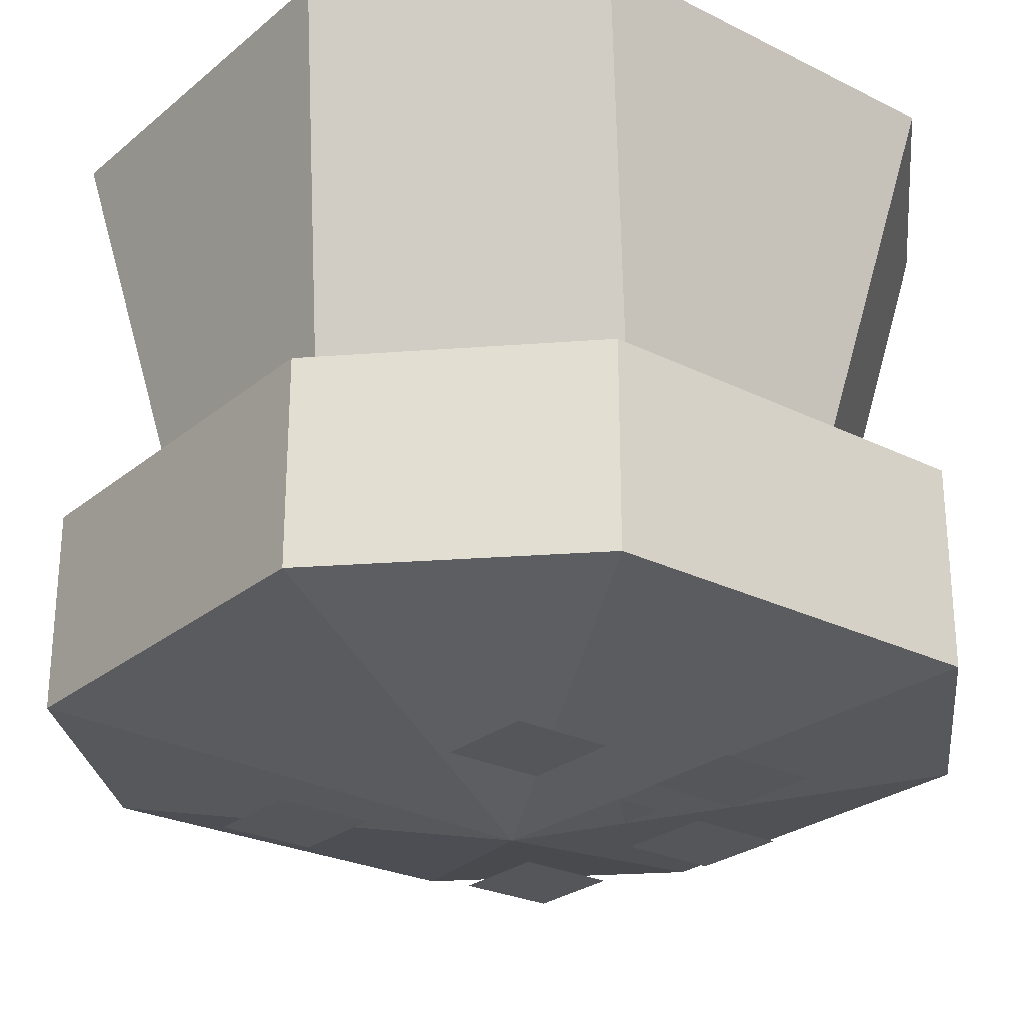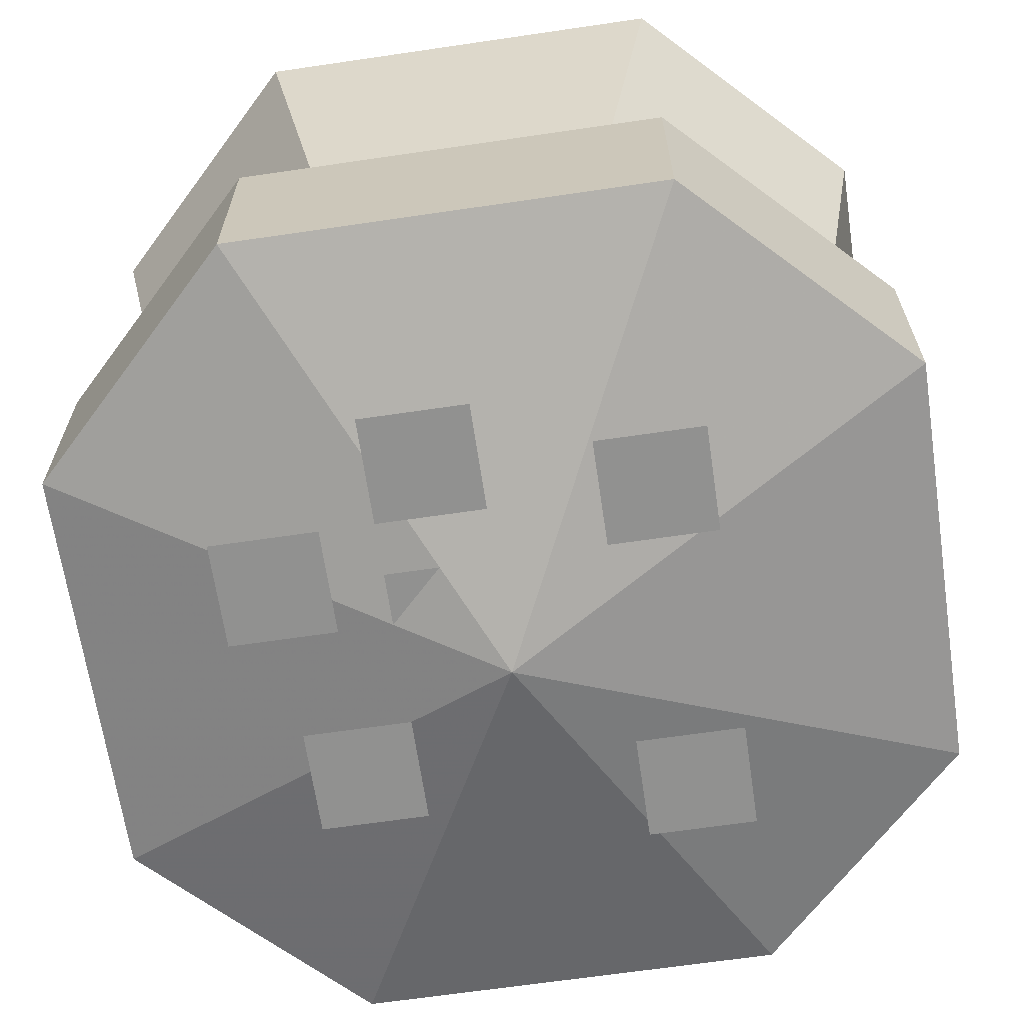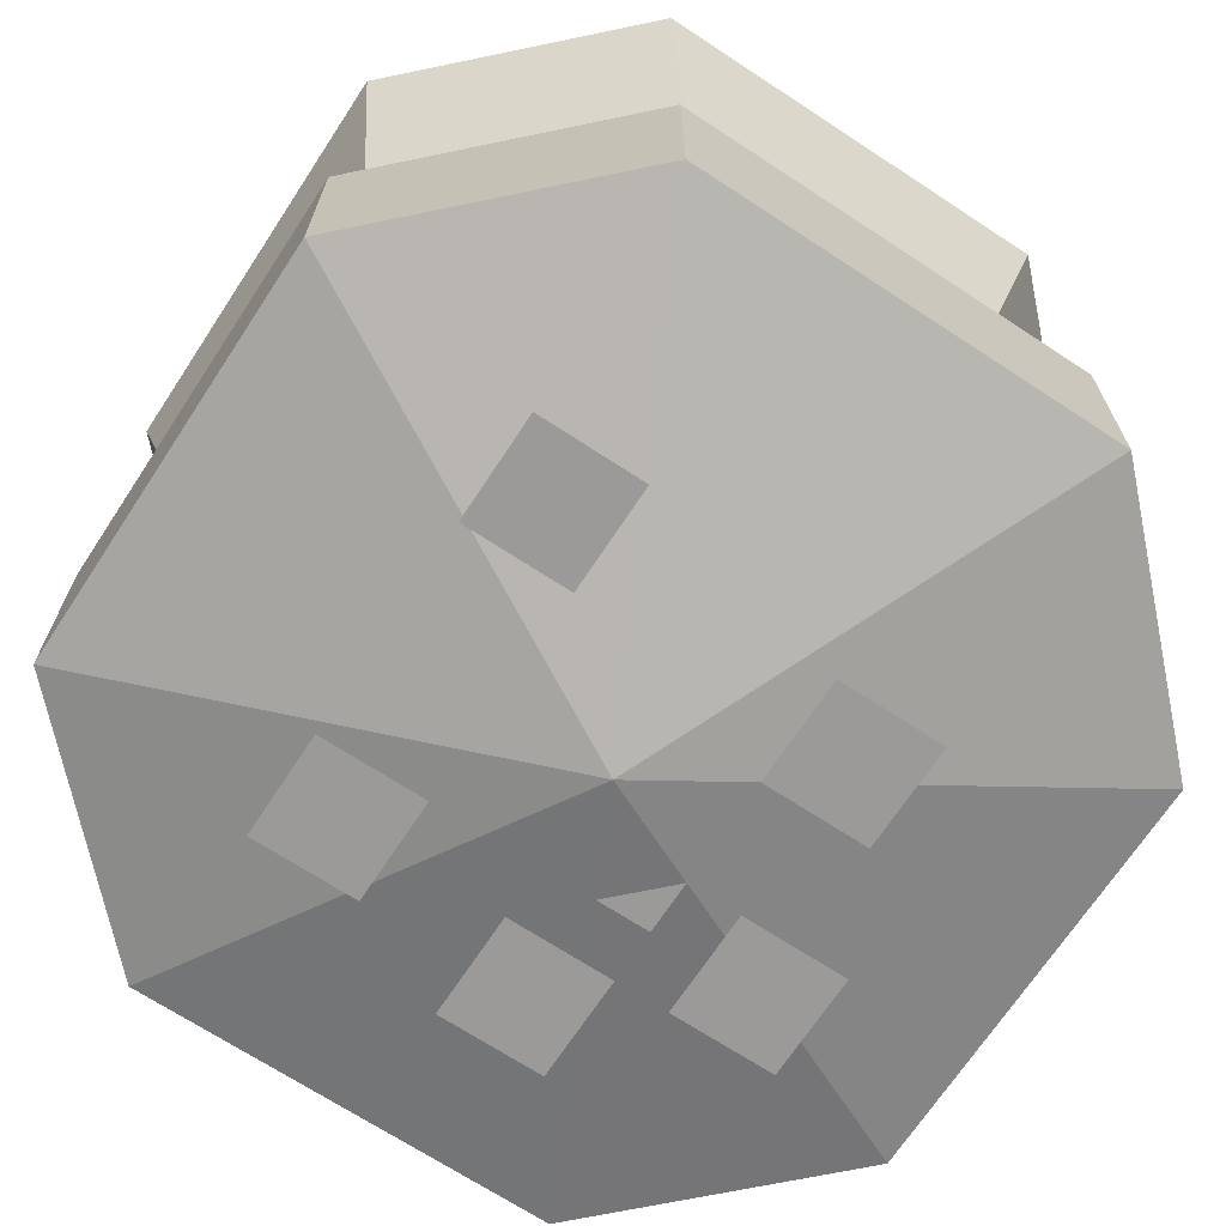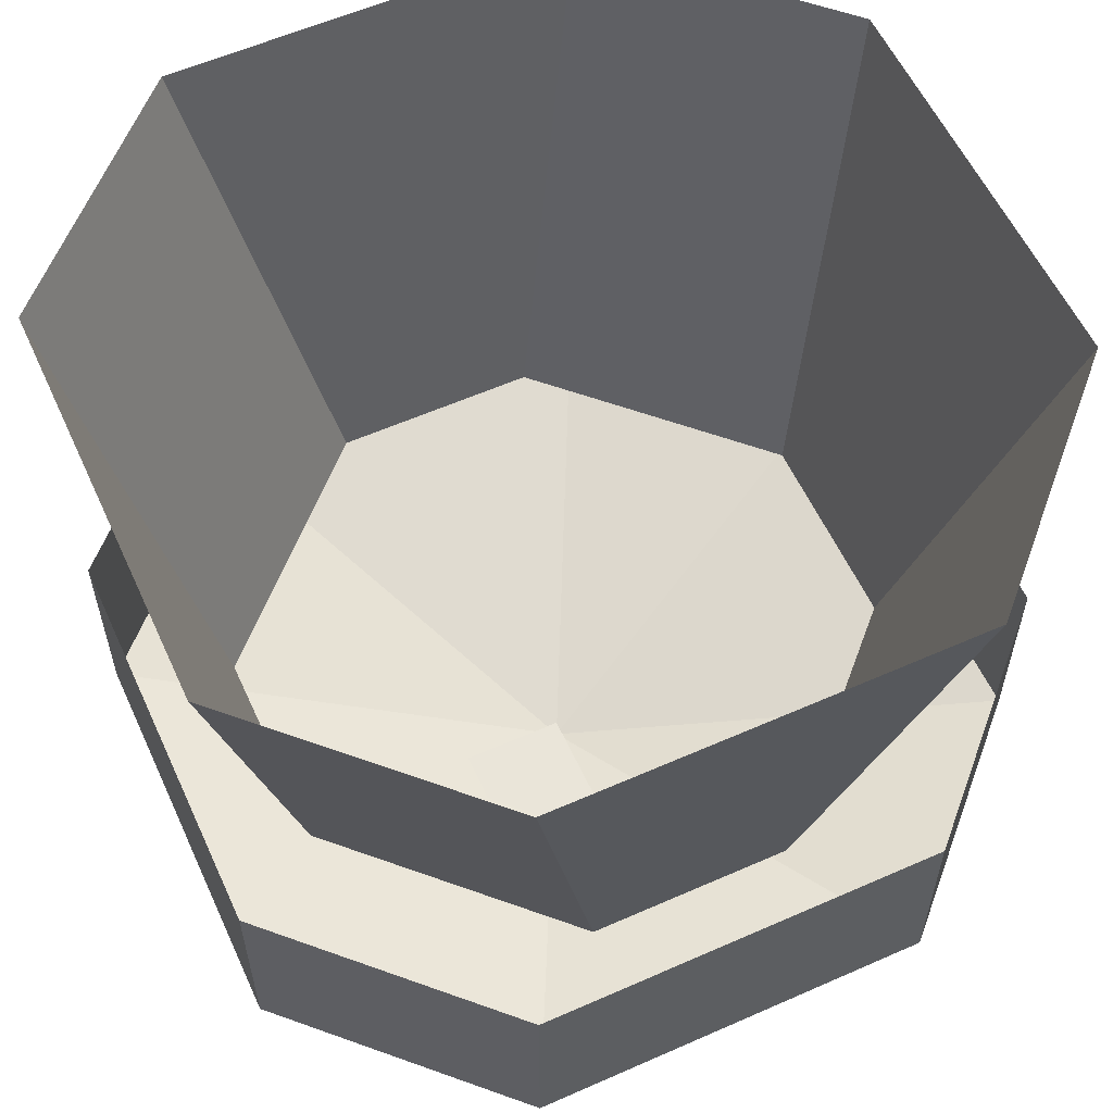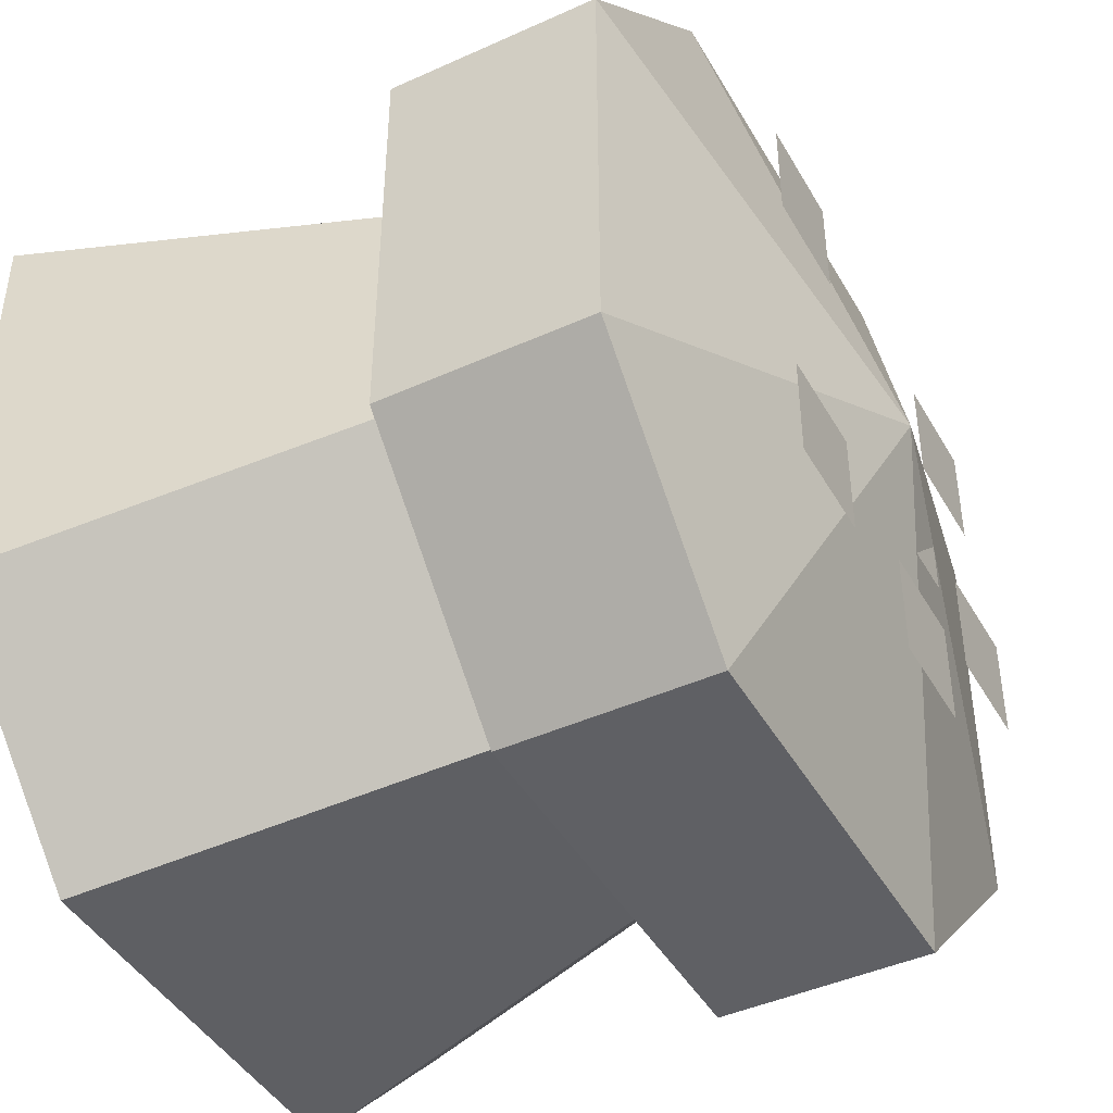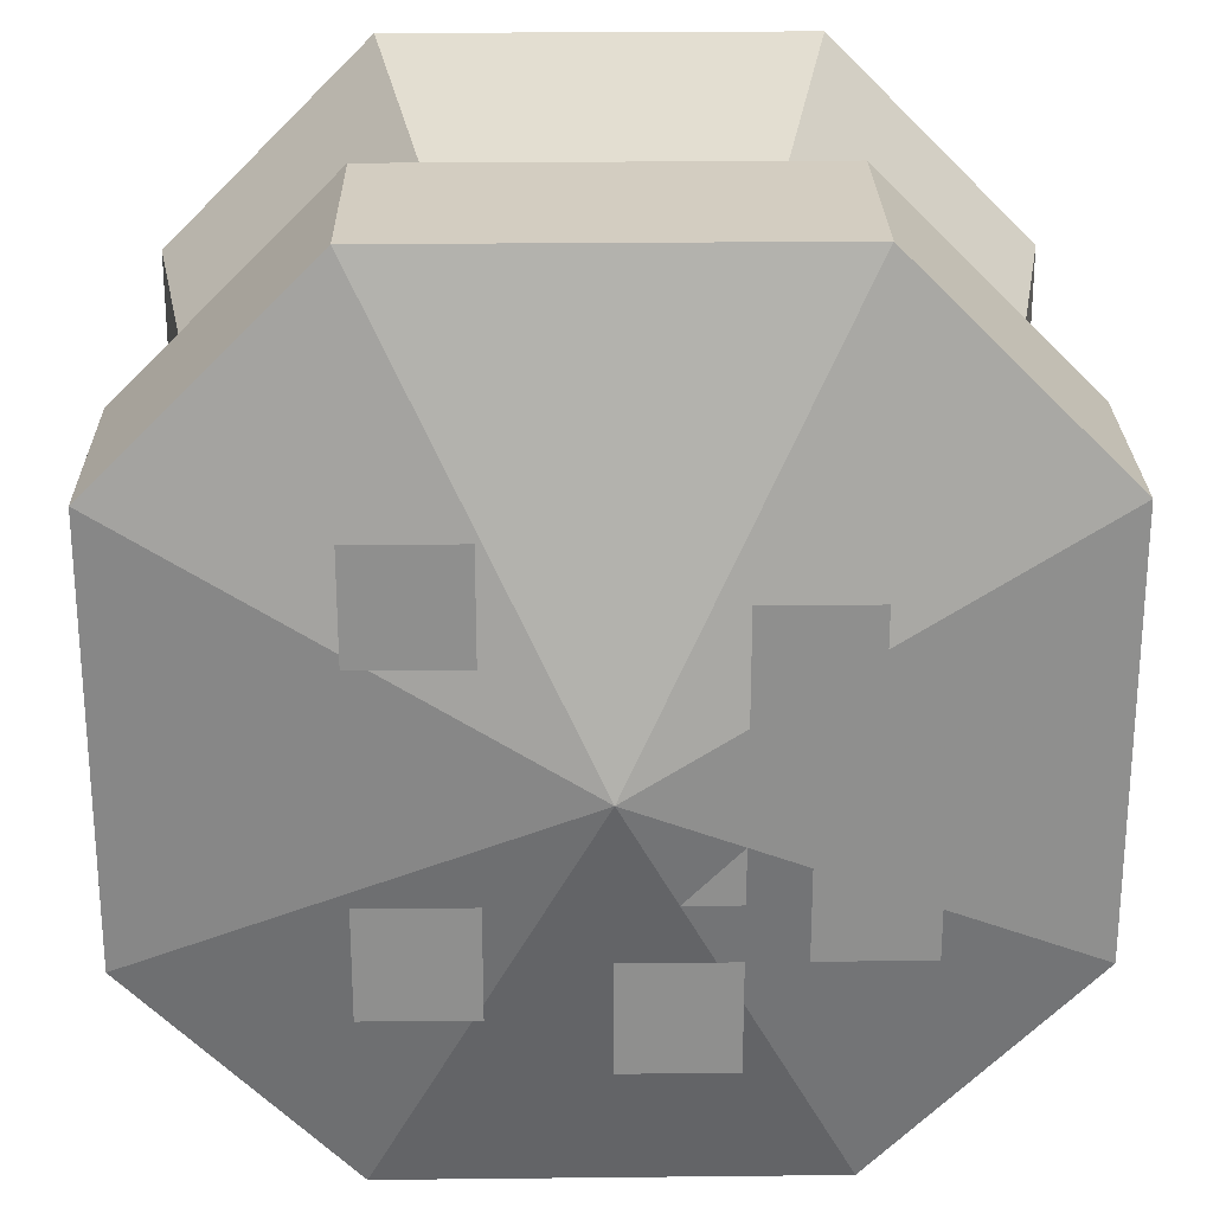
<metadata>
{"format":"obj","ext":"obj","renderer":"f3d","projection":"perspective","resolution":1024,"background":"white","views":[{"elev":-26.1,"azim":51.8,"up":"+Y"},{"elev":-65.9,"azim":-171.6,"up":"+Y"},{"elev":-69.3,"azim":-33.3,"up":"+Y"},{"elev":58.0,"azim":155.4,"up":"+Y"},{"elev":-43.9,"azim":-62.0,"up":"+Z"},{"elev":24.8,"azim":-1.0,"up":"+Z"}]}
</metadata>
<code>
o item/rock_cake
v -8 0 16
v -16 0 8
v -12 -20 4
v -4 -20 12
v 8 0 16
v 4 -20 12
v 16 0 8
v 12 -20 4
v 16 0 -8
v 12 -20 -4
v 8 0 -16
v 4 -20 -12
v -8 0 -16
v -4 -20 -12
v -16 0 -8
v -12 -20 -4
v -8 -16 16
v -16 -16 8
v -16 -24 8
v -8 -24 16
v 8 -16 16
v 8 -24 16
v 16 -16 8
v 16 -24 8
v 16 -16 -8
v 16 -24 -8
v 8 -16 -16
v 8 -24 -16
v -8 -16 -16
v -8 -24 -16
v -16 -16 -8
v -16 -24 -8
v 0 -28 0
v 0 -27 0
v 0 -27 -4
v 4 -27 -4
v 4 -27 0
v -8 -27 8
v -8 -27 4
v -4 -27 4
v -4 -27 8
v 4 -27 6
v 4 -27 2
v 8 -27 2
v 8 -27 6
v -8 -27 -4
v -8 -27 -8
v -4 -27 -8
v -4 -27 -4
v 0 -27 -6
v 0 -27 -10
v 4 -27 -10
v 4 -27 -6
v 6 -27 -2
v 6 -27 -6
v 10 -27 -6
v 10 -27 -2
f 1 2 3
f 1 3 4
f 1 4 5
f 5 4 6
f 5 6 7
f 7 6 8
f 7 8 9
f 9 8 10
f 9 10 11
f 11 10 12
f 11 12 13
f 13 12 14
f 13 14 15
f 15 14 16
f 15 16 2
f 2 16 3
f 17 18 19
f 17 19 20
f 17 20 21
f 21 20 22
f 21 22 23
f 23 22 24
f 23 24 25
f 25 24 26
f 25 26 27
f 27 26 28
f 27 28 29
f 29 28 30
f 29 30 31
f 31 30 32
f 31 32 18
f 18 32 19
f 19 32 33
f 19 33 20
f 20 33 22
f 22 33 24
f 24 33 26
f 26 33 28
f 28 33 30
f 30 33 32
f 34 35 36
f 34 36 37
f 38 39 40
f 38 40 41
f 42 43 44
f 42 44 45
f 46 47 48
f 46 48 49
f 50 51 52
f 50 52 53
f 54 55 56
f 54 56 57

</code>
